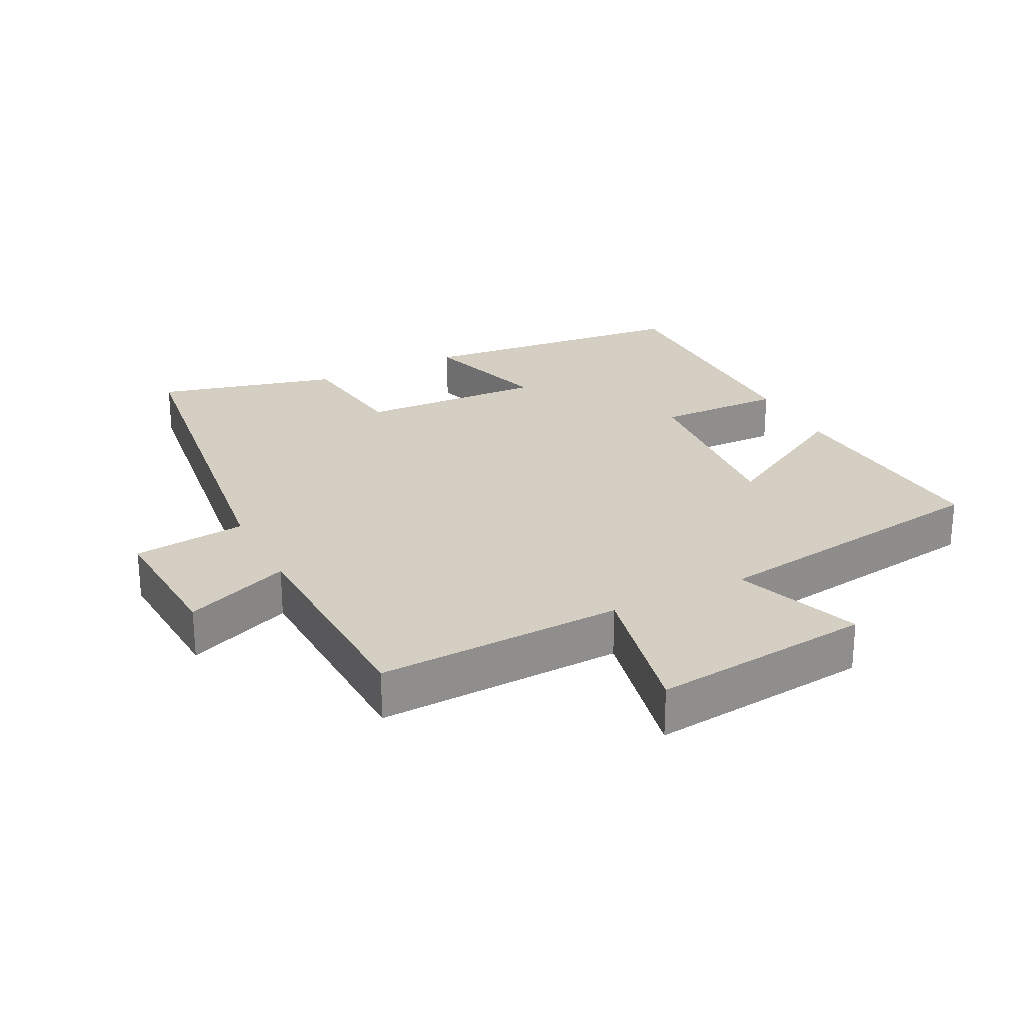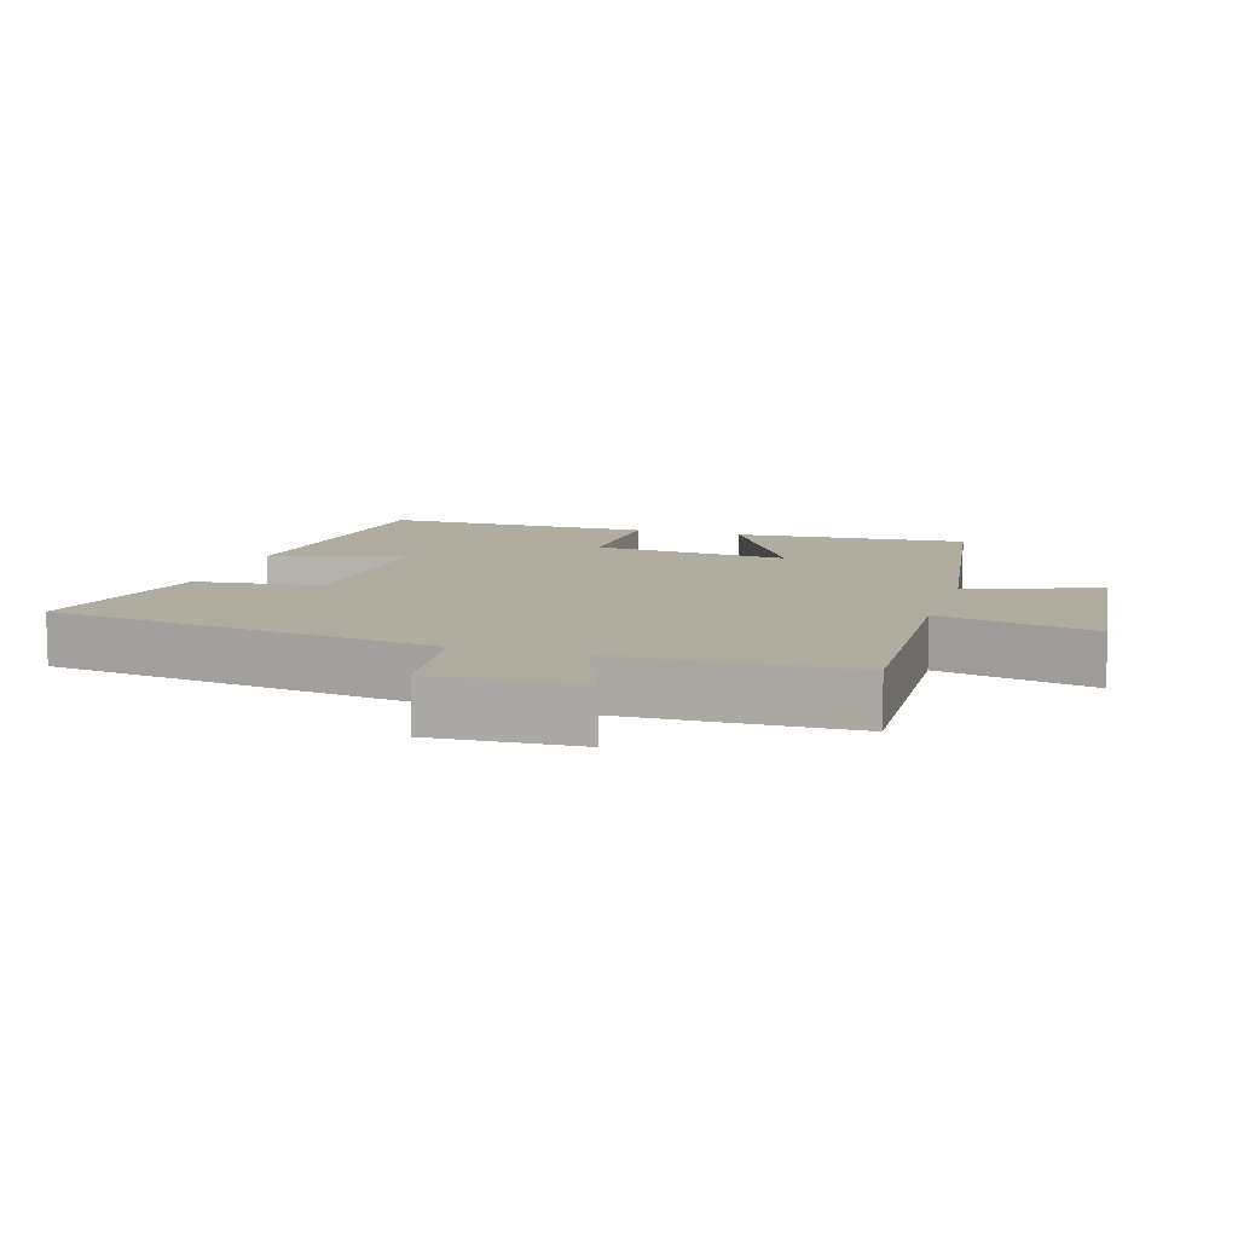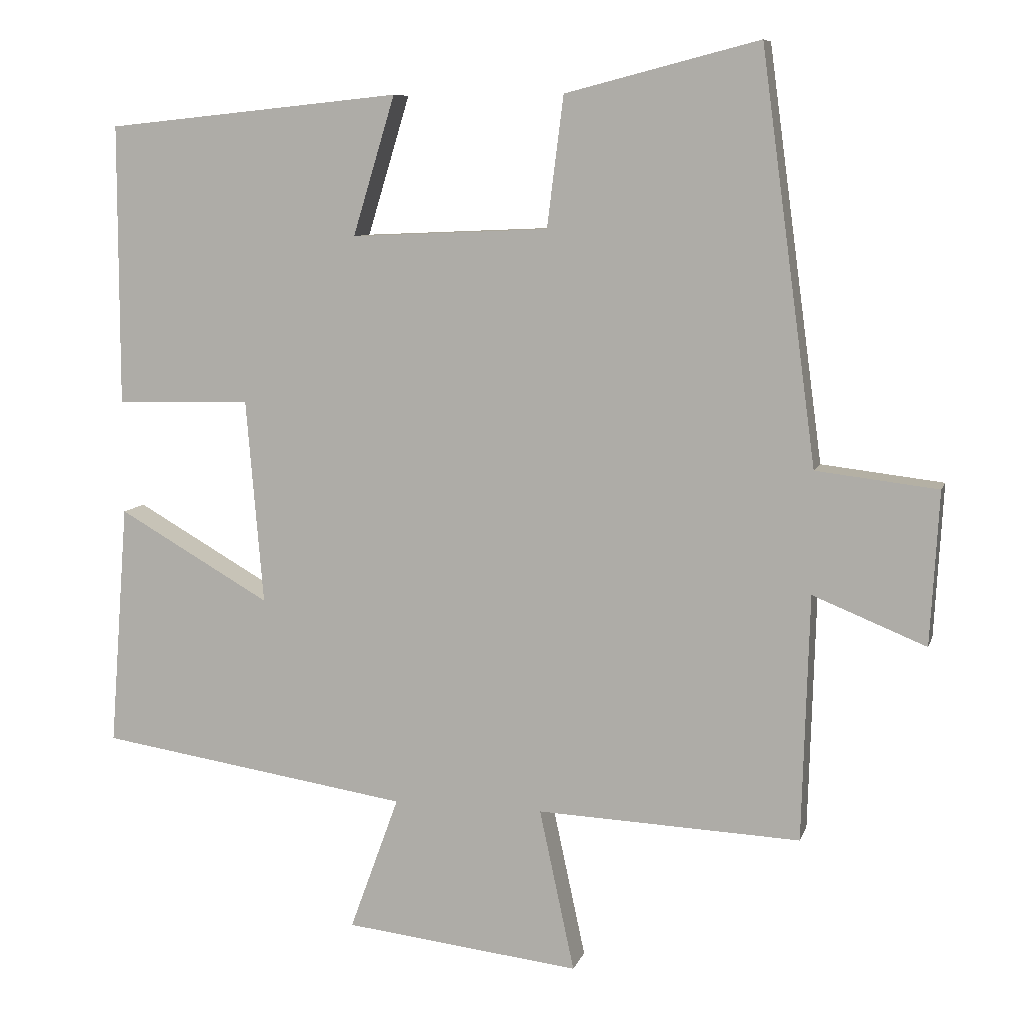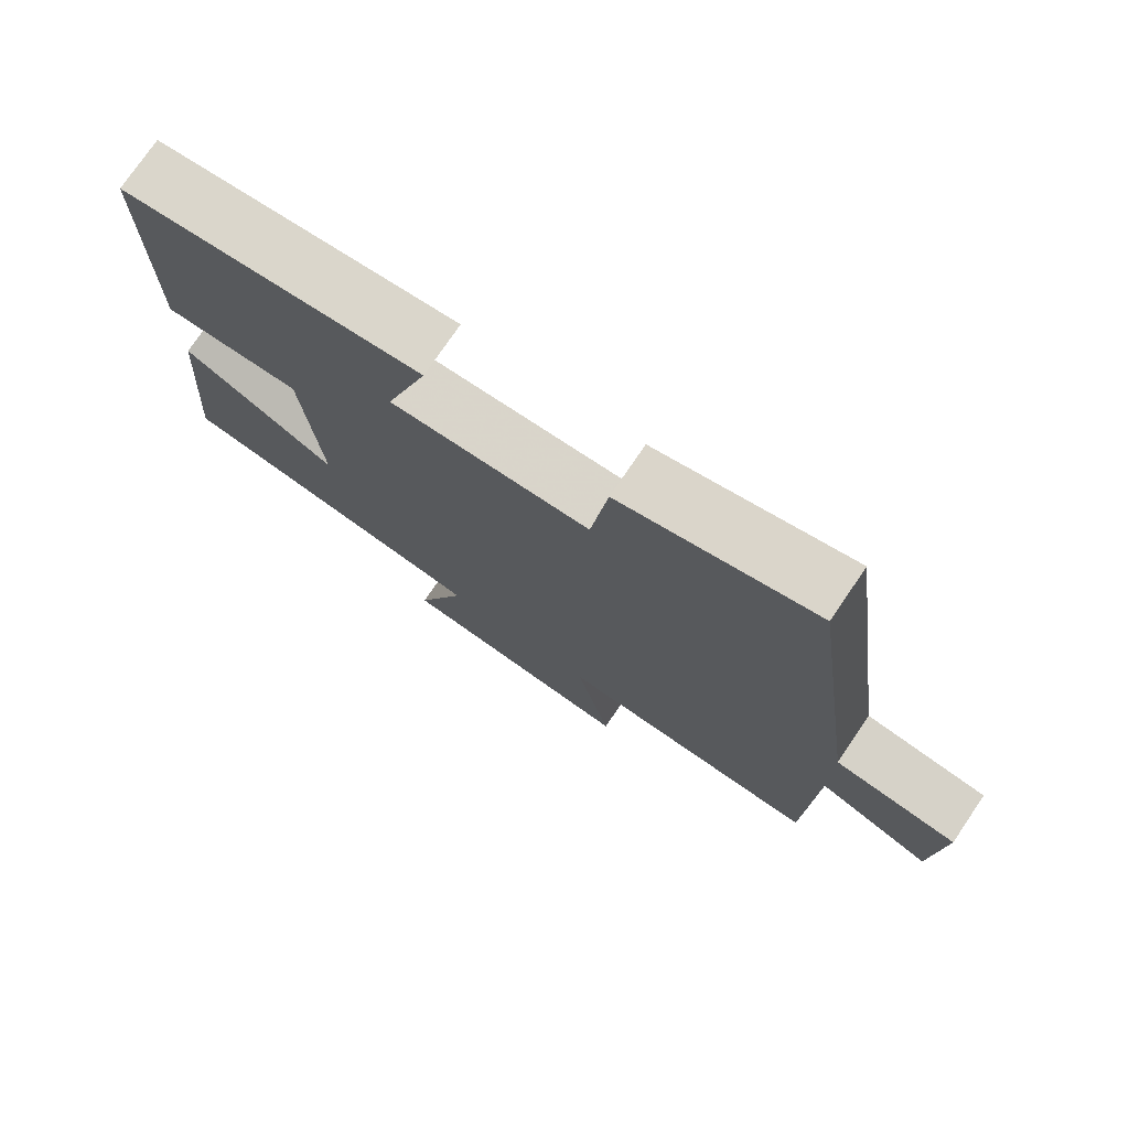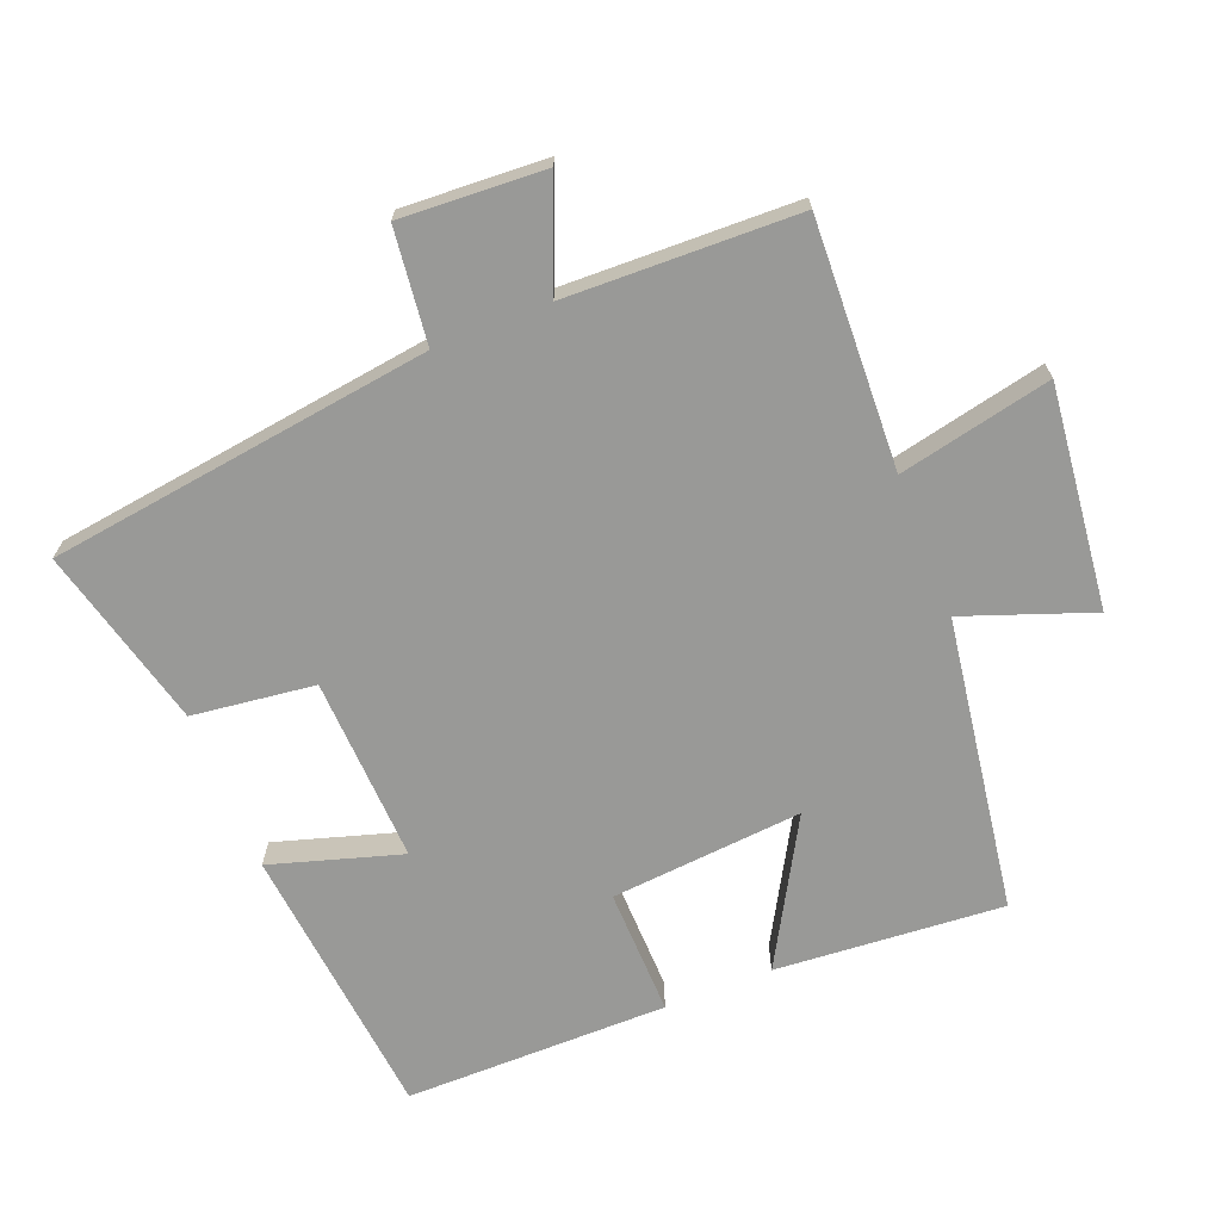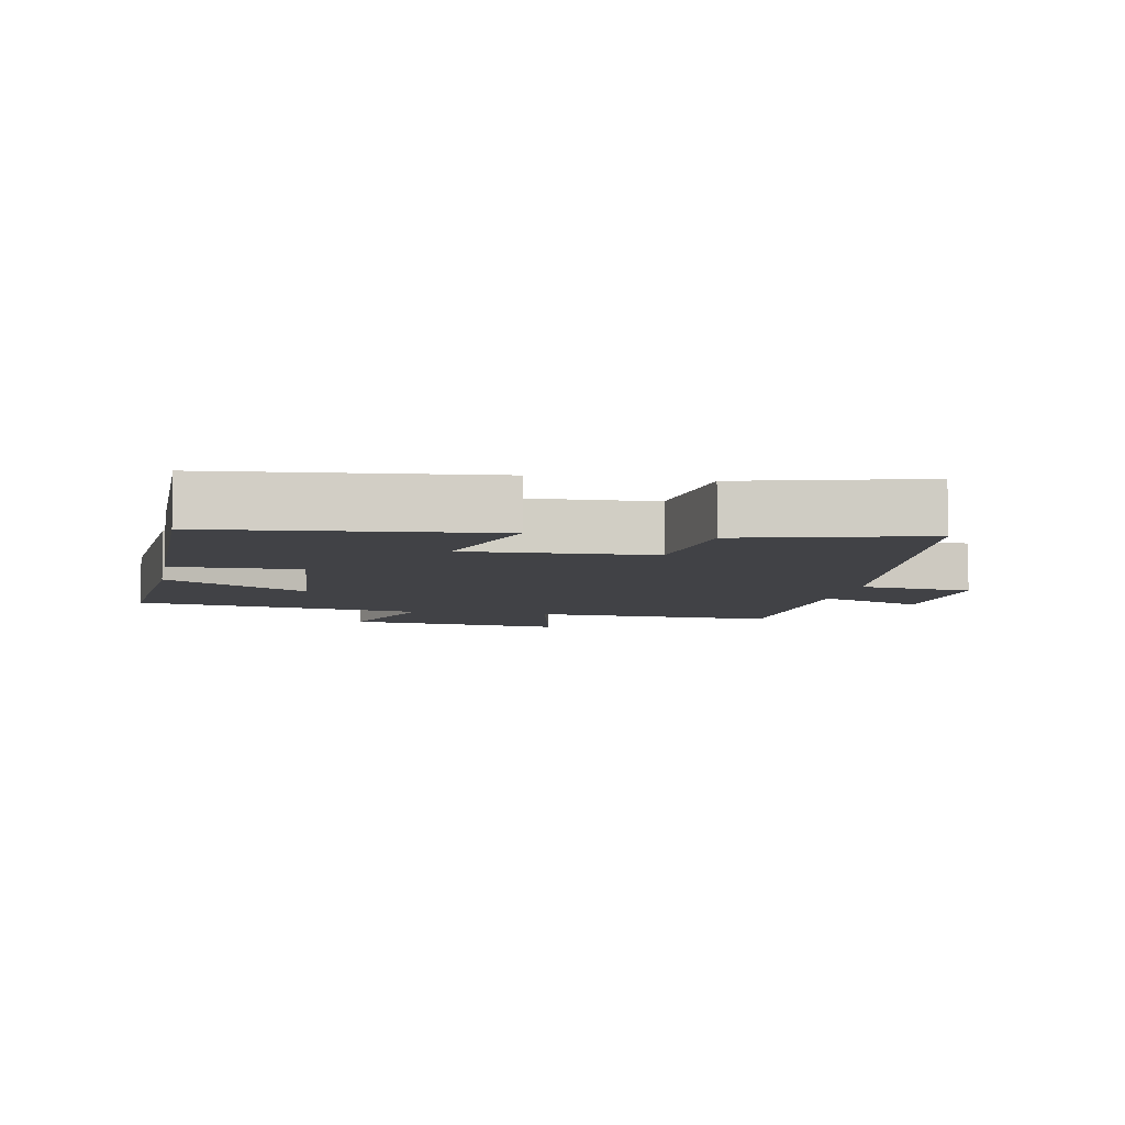
<metadata>
{"format":"obj","ext":"obj","renderer":"f3d","projection":"perspective","resolution":1024,"background":"white","views":[{"elev":25.4,"azim":153.2,"up":"+Y"},{"elev":10.0,"azim":107.1,"up":"+Y"},{"elev":8.4,"azim":14.4,"up":"+Z"},{"elev":75.6,"azim":34.2,"up":"+Z"},{"elev":-68.8,"azim":111.7,"up":"+Y"},{"elev":-6.7,"azim":-10.8,"up":"+Y"}]}
</metadata>
<code>
v 0.423 0.07 0.569
v 0.5 0.07 -0.002
v 0.67 0.07 -0.022
v 0.658 0.07 -0.236
v 0.5 0.07 -0.172
v 0.49 0.07 -0.516
v 0.122 0.07 -0.5
v 0.171 0.07 -0.727
v -0.159 0.07 -0.689
v -0.09 0.07 -0.5
v -0.526 0.07 -0.433
v -0.5 0.07 -0.094
v -0.287 0.07 -0.216
v -0.311 0.07 0.07
v -0.5 0.07 0.066
v -0.5 0.07 0.458
v -0.087 0.07 0.5
v -0.146 0.07 0.306
v 0.13 0.07 0.318
v 0.153 0.07 0.5
v 0.423 0 0.569
v 0.5 0 -0.002
v 0.67 0 -0.022
v 0.658 0 -0.236
v 0.5 0 -0.172
v 0.49 0 -0.516
v 0.122 0 -0.5
v 0.171 0 -0.727
v -0.159 0 -0.689
v -0.09 0 -0.5
v -0.526 0 -0.433
v -0.5 0 -0.094
v -0.287 0 -0.216
v -0.311 0 0.07
v -0.5 0 0.066
v -0.5 0 0.458
v -0.087 0 0.5
v -0.146 0 0.306
v 0.13 0 0.318
v 0.153 0 0.5
f 19 20 1 2
f 18 19 2
f 15 16 17 18
f 14 15 18
f 13 14 18 2
f 10 11 12 13
f 10 13 2 3
f 7 8 9 10
f 7 10 3
f 5 6 7
f 5 7 3
f 3 4 5
f 22 21 40 39
f 22 39 38
f 38 37 36 35
f 38 35 34
f 22 38 34 33
f 33 32 31 30
f 23 22 33 30
f 30 29 28 27
f 23 30 27
f 27 26 25
f 23 27 25
f 25 24 23
f 1 21 22 2
f 2 22 23 3
f 3 23 24 4
f 4 24 25 5
f 5 25 26 6
f 6 26 27 7
f 7 27 28 8
f 8 28 29 9
f 9 29 30 10
f 10 30 31 11
f 11 31 32 12
f 12 32 33 13
f 13 33 34 14
f 14 34 35 15
f 15 35 36 16
f 16 36 37 17
f 17 37 38 18
f 18 38 39 19
f 19 39 40 20
f 20 40 21 1

</code>
